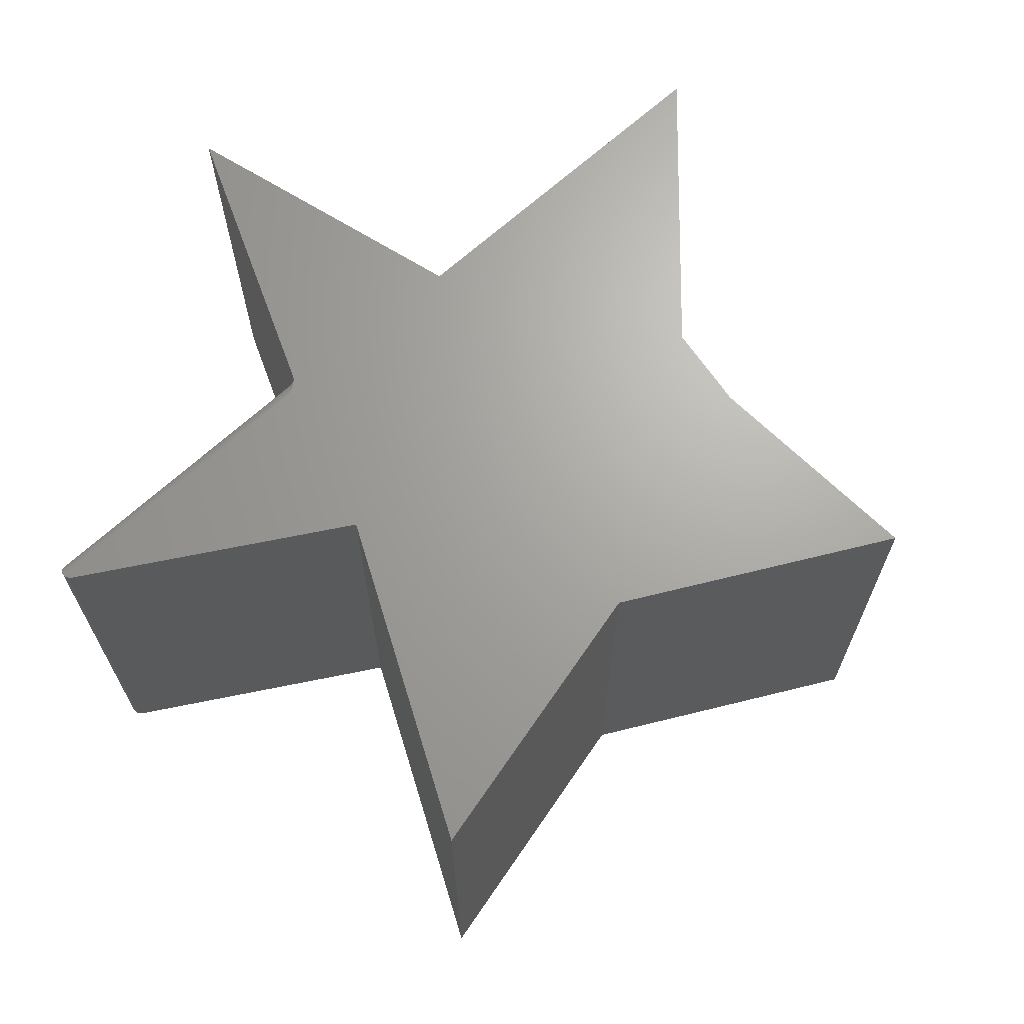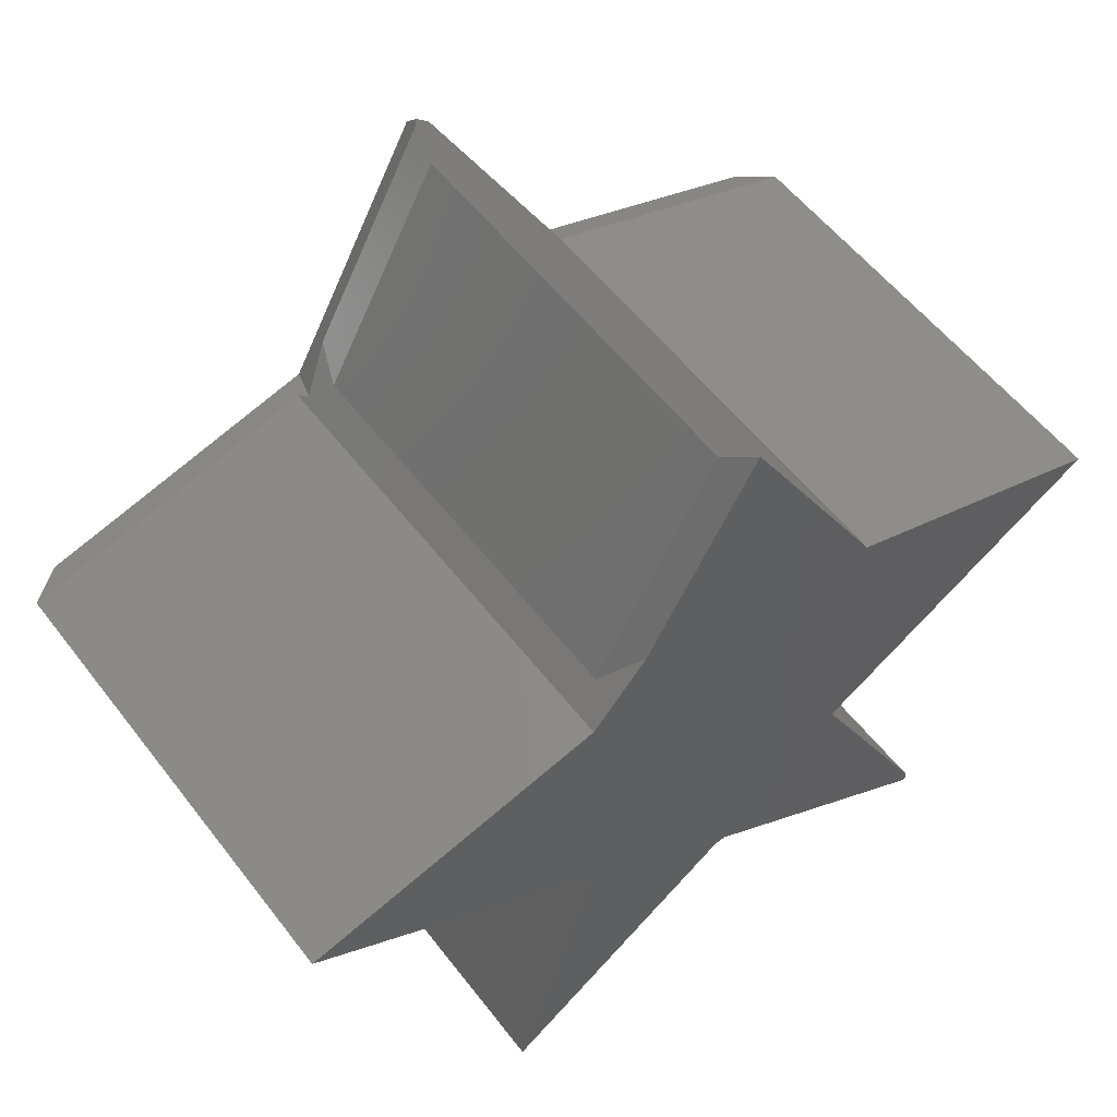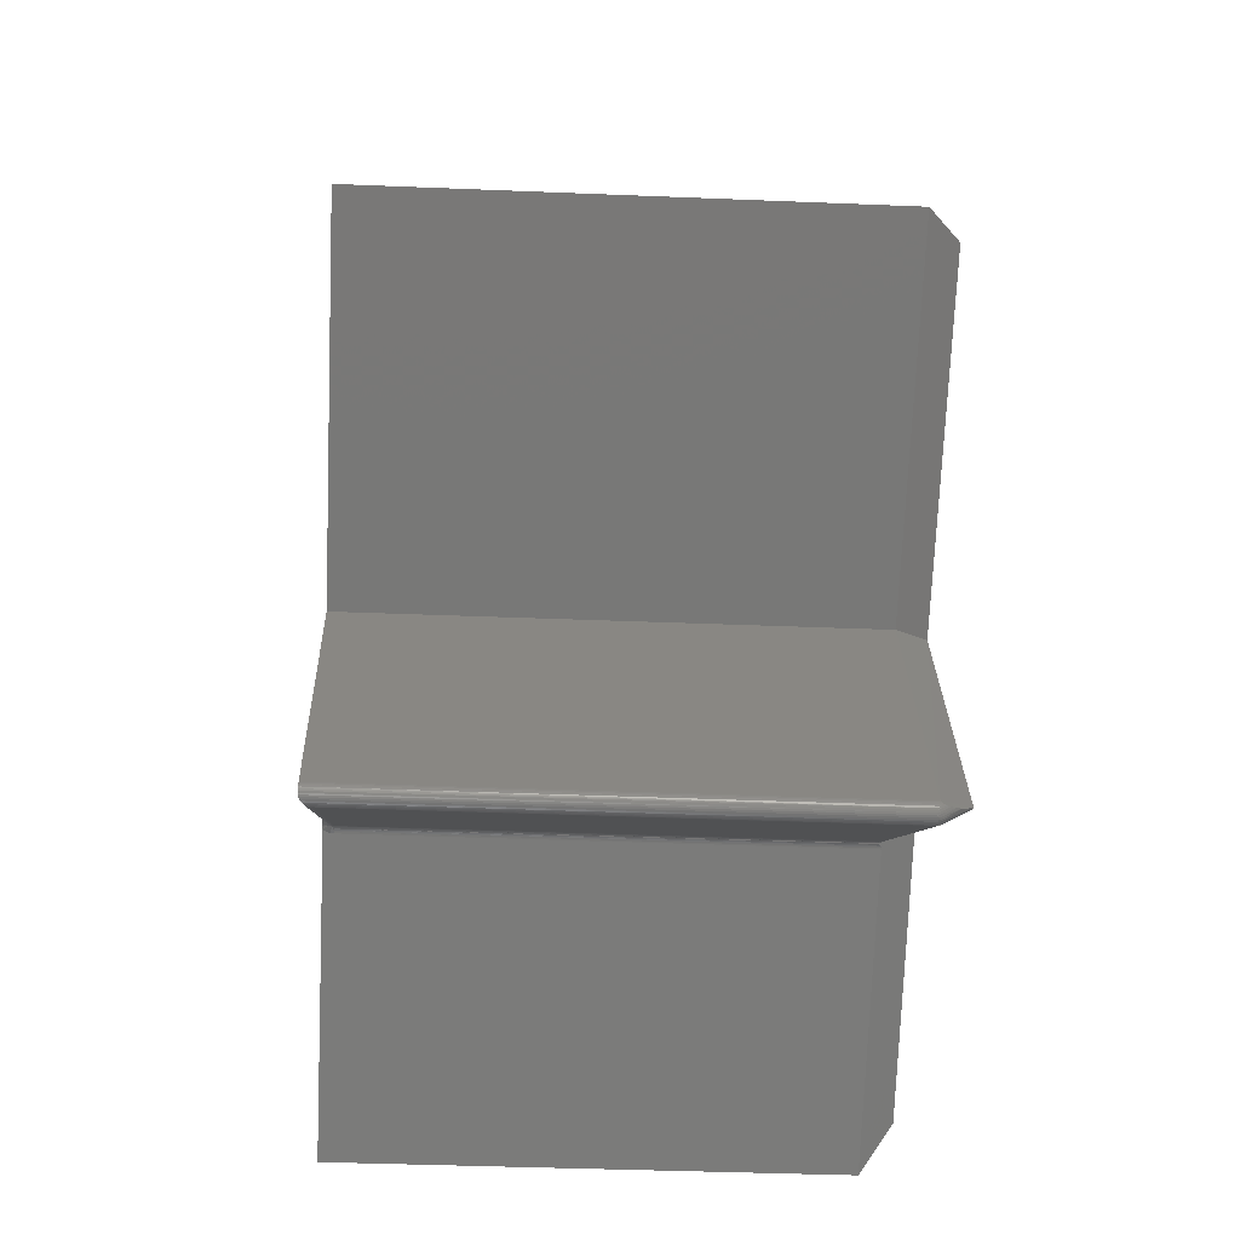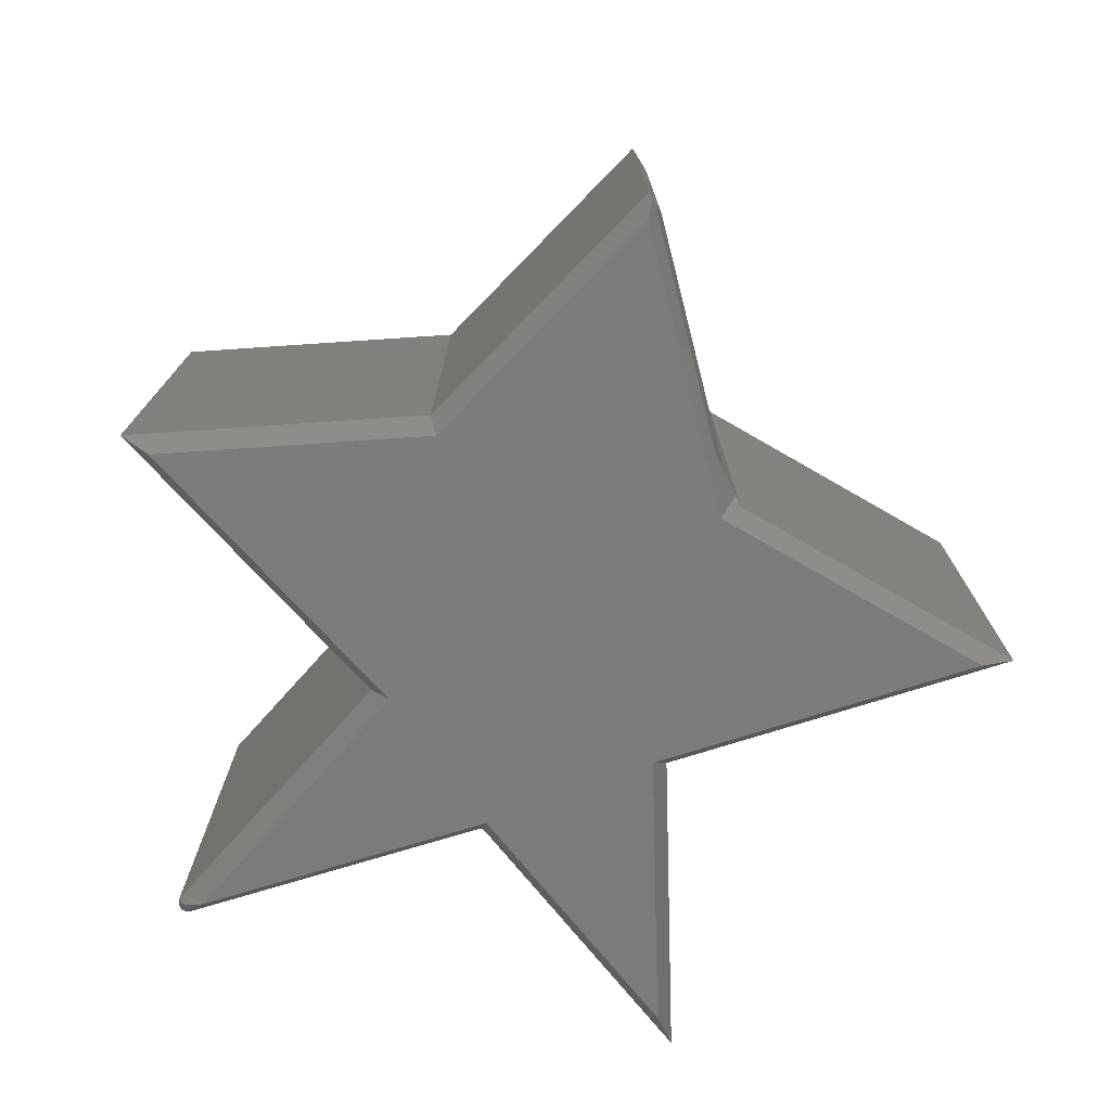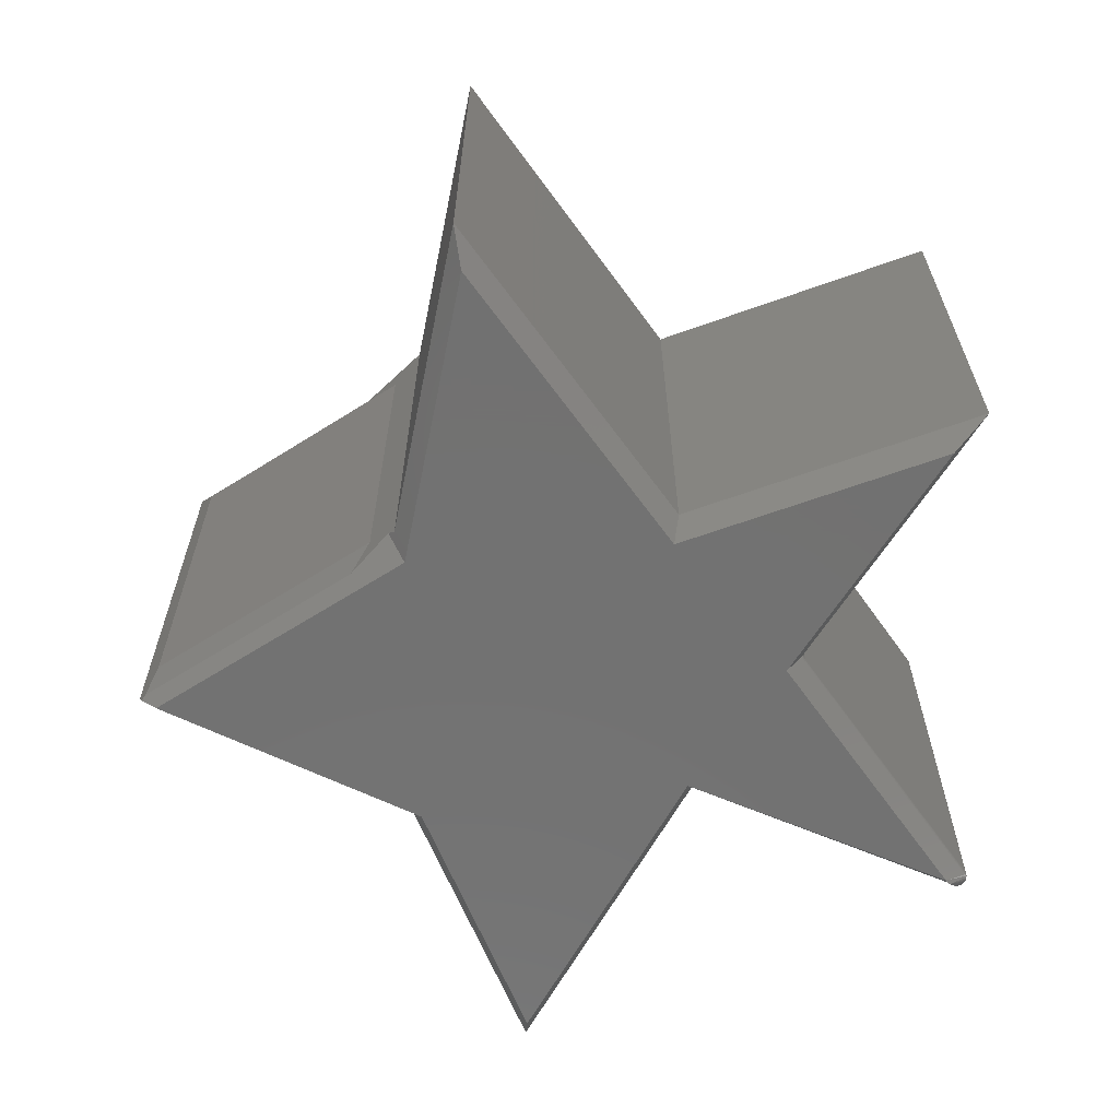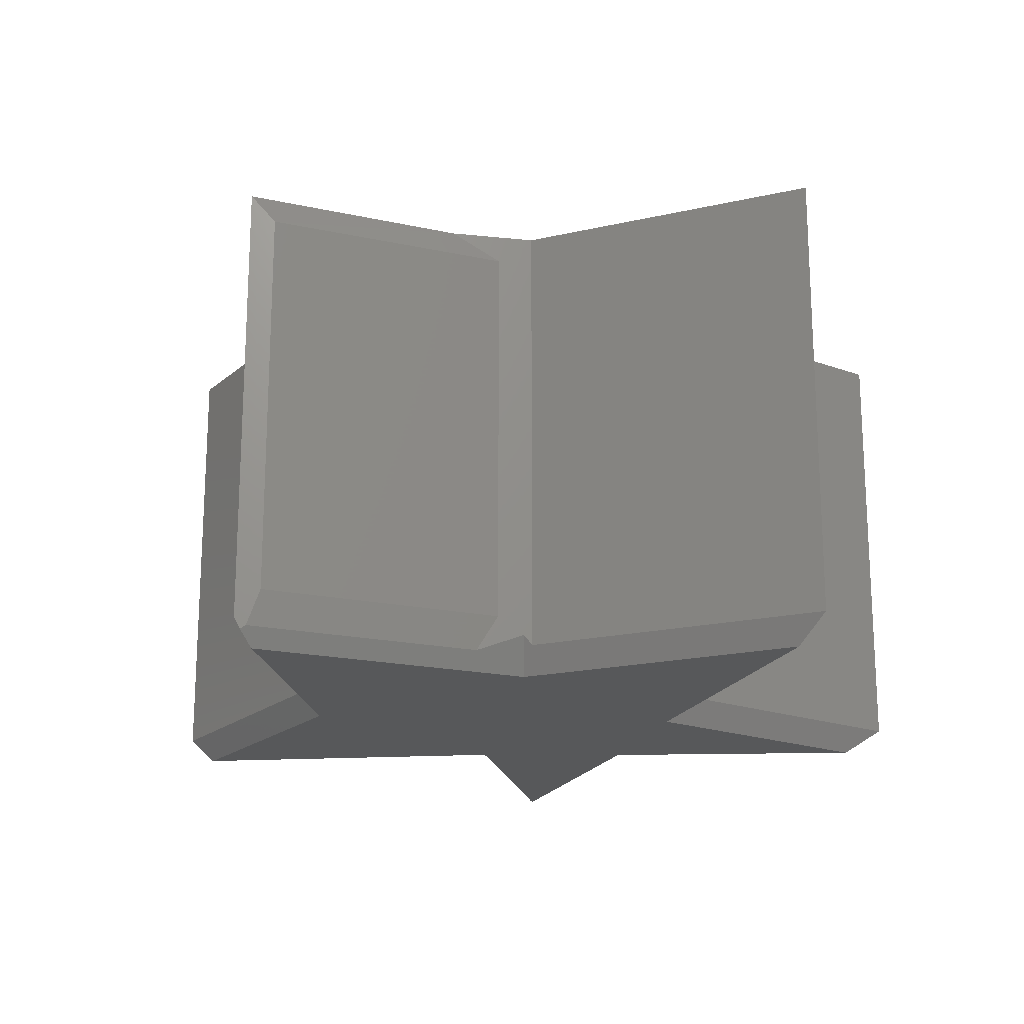
<metadata>
{"format":"stl","ext":"stl","renderer":"f3d","projection":"perspective","resolution":1024,"background":"white","views":[{"elev":67.4,"azim":-74.2,"up":"+Y"},{"elev":55.6,"azim":143.1,"up":"+Z"},{"elev":-38.1,"azim":-93.0,"up":"+Z"},{"elev":-75.2,"azim":-14.6,"up":"+Y"},{"elev":-63.8,"azim":93.8,"up":"+Y"},{"elev":-19.0,"azim":38.8,"up":"+Y"}]}
</metadata>
<code>
# stl→obj: 197 verts, 390 faces
v -0.007259 -0.3516 0.638
v 0.0003404 -0.3716 0.6311
v 0.007217 -0.3655 0.6249
v 0.02314 -0.3047 0.6105
v 0.02314 0.3516 0.6105
v -0.007259 0.3984 0.638
v 0.2226 0.3516 0.249
v 0.2226 -0.3047 0.249
v 0.1991 -0.3655 0.2772
v 0.2295 -0.3984 0.188
v 0.2509 -0.3347 0.2152
v 0.0001349 -0.3984 0.6037
v 0.2603 0.3984 0.2039
v 0.17 0.3984 0.3119
v 0.2603 -0.3516 0.2039
v -0.2442 0.3984 0.2233
v 0.75 0.3984 0.07031
v -0.7031 0.3984 0.07031
v -0.02755 0.3984 -0.418
v -0.4475 0.3984 -0.6754
v -0.4486 0.3984 -0.673
v -0.4494 0.3984 -0.6704
v -0.4497 0.3984 -0.6678
v -0.4496 0.3984 -0.6651
v -0.449 0.3984 -0.6625
v -0.448 0.3984 -0.6601
v -0.2289 0.3984 -0.2356
v 0.2605 0.3984 -0.2356
v -0.01678 0.3984 -0.4174
v -0.0217 0.3984 -0.4176
v 0.3982 0.3984 -0.7098
v 0.005294 0.3984 -0.4227
v 0.003401 0.3984 -0.4214
v 0.0001795 0.3984 -0.4198
v -0.003424 0.3984 -0.4186
v -0.007551 0.3984 -0.4178
v -0.01219 0.3984 -0.4174
v -0.2442 -0.3516 0.2233
v -0.2283 -0.3984 0.2039
v 0.2605 -0.3516 -0.2356
v 0.75 -0.3516 0.07031
v 0.2331 -0.3984 -0.2251
v 0.001639 -0.3984 -0.391
v 0.3565 -0.3984 -0.6503
v -0.1984 -0.3984 -0.2274
v -0.4075 -0.3984 -0.6418
v 0.6922 -0.3984 0.0618
v -0.6494 -0.3984 0.06352
v -0.2289 -0.3516 -0.2356
v -0.448 -0.3479 -0.6601
v -0.4464 -0.3516 -0.6569
v -0.003266 -0.3439 -0.4226
v -0.0009535 0.3828 -0.4223
v -0.002462 -0.3427 -0.4225
v -0.001434 -0.3444 -0.4222
v -0.0006079 -0.3461 -0.4217
v 0.001677 0.3828 -0.4225
v 0.0003642 -0.3463 -0.4223
v 0.002336 -0.3483 -0.4225
v -0.004612 -0.3456 -0.4229
v -0.006083 0.3828 -0.4235
v -0.003565 0.3828 -0.4227
v 0.004064 -0.3497 -0.4229
v 0.004253 0.3828 -0.423
v 0.005755 -0.3507 -0.4235
v 0.0067 0.3828 -0.424
v -0.006428 -0.3472 -0.4236
v -0.008435 -0.3479 -0.4246
v -0.008435 0.3828 -0.4246
v 0.007396 -0.3513 -0.4243
v 0.008949 0.3828 -0.4253
v 0.008949 -0.3516 -0.4253
v -0.426 0.3828 -0.6805
v -0.426 -0.3479 -0.6805
v -0.4268 -0.3549 -0.6791
v -0.009297 -0.3549 -0.4232
v -0.007037 -0.3546 -0.422
v -0.005283 -0.3542 -0.4212
v -0.003568 -0.3536 -0.4205
v -0.0007282 -0.3521 -0.4196
v 0.0004872 -0.3513 -0.4193
v -0.4379 0.394 -0.6824
v -0.4393 -0.3488 -0.6819
v -0.4399 -0.3479 -0.6817
v -0.4286 -0.3479 -0.6818
v -0.4293 0.3864 -0.6821
v -0.4314 -0.3479 -0.6826
v -0.433 0.39 -0.6828
v -0.4342 -0.3479 -0.6828
v -0.4355 0.3921 -0.6828
v -0.4371 -0.3479 -0.6826
v -0.4403 0.3956 -0.6816
v -0.4425 -0.3479 -0.6804
v -0.4482 -0.3479 -0.674
v -0.4492 -0.3479 -0.6713
v -0.4463 0.3983 -0.677
v -0.4467 -0.3479 -0.6765
v -0.4448 -0.3479 -0.6787
v -0.4446 0.3978 -0.6788
v -0.4426 0.3969 -0.6804
v -0.4491 -0.3479 -0.6627
v -0.4497 -0.3479 -0.6656
v -0.4497 -0.3479 -0.6685
v -0.4477 -0.352 -0.66
v -0.4481 -0.3535 -0.6623
v -0.4479 -0.3548 -0.6634
v -0.447 -0.3573 -0.6644
v -0.4459 -0.3596 -0.6648
v -0.4447 -0.3618 -0.6647
v -0.4432 -0.3642 -0.6644
v -0.4383 -0.3711 -0.6625
v -0.4474 -0.3518 -0.659
v -0.4317 -0.3793 -0.6586
v -0.418 -0.394 -0.6482
v -1.52e-05 -0.3479 -0.4211
v 0.000345 -0.3496 -0.4202
v 0.3982 -0.3516 -0.7098
v -0.4321 -0.3574 -0.6794
v -0.4348 -0.3582 -0.6789
v -0.4376 -0.3586 -0.678
v -0.4402 -0.3587 -0.6767
v -0.4426 -0.3584 -0.6751
v -0.4447 -0.3577 -0.6732
v -0.4465 -0.3566 -0.671
v -0.4478 -0.3553 -0.6688
v -0.4486 -0.3537 -0.6665
v -0.4487 -0.3499 -0.662
v -0.4294 -0.3563 -0.6795
v -0.4489 -0.3519 -0.6642
v -0.005484 -0.352 -0.4223
v -0.005869 -0.3496 -0.4231
v -0.008822 -0.3526 -0.424
v -0.008533 -0.3503 -0.4245
v -0.4261 -0.3503 -0.6804
v -0.4264 -0.3526 -0.6799
v -0.4295 -0.3554 -0.6801
v -0.4323 -0.3566 -0.68
v -0.4324 -0.3557 -0.6806
v -0.4495 -0.3499 -0.6657
v -0.4495 -0.3493 -0.6696
v -0.4294 -0.3545 -0.6806
v -0.4323 -0.3548 -0.6811
v -0.4321 -0.3539 -0.6815
v -0.4472 -0.3495 -0.6756
v -0.4289 -0.3536 -0.6808
v -0.4317 -0.3529 -0.6818
v -0.4426 -0.3496 -0.6802
v -0.4281 -0.3528 -0.6808
v -0.4311 -0.3521 -0.682
v -0.4304 -0.3513 -0.682
v -0.4324 -0.3493 -0.6827
v -0.4296 -0.3506 -0.6819
v -0.4278 -0.3496 -0.6814
v -0.4352 -0.357 -0.6798
v -0.4381 -0.3571 -0.6792
v -0.4408 -0.3569 -0.6781
v -0.4433 -0.3564 -0.6766
v -0.4454 -0.3556 -0.6748
v -0.4472 -0.3544 -0.6728
v -0.4485 -0.3531 -0.6705
v -0.4493 -0.3516 -0.6681
v -0.4353 -0.3558 -0.6807
v -0.4382 -0.3555 -0.6802
v -0.441 -0.355 -0.6793
v -0.4435 -0.3542 -0.678
v -0.4456 -0.3532 -0.6763
v -0.4474 -0.352 -0.6743
v -0.4487 -0.3507 -0.672
v -0.4352 -0.3544 -0.6814
v -0.4381 -0.3538 -0.6811
v -0.4408 -0.353 -0.6804
v -0.4433 -0.3519 -0.6792
v -0.4454 -0.3508 -0.6776
v -0.4348 -0.353 -0.6819
v -0.4376 -0.352 -0.6819
v -0.4402 -0.3509 -0.6813
v -0.4342 -0.3517 -0.6824
v -0.4368 -0.3503 -0.6824
v -0.4358 -0.3487 -0.6827
v -0.4334 -0.3504 -0.6826
v -0.02506 0.3983 -0.4189
v -0.008733 0.3856 -0.4245
v -0.02116 0.3975 -0.4202
v -0.01755 0.3961 -0.4215
v -0.01485 0.3945 -0.4224
v -0.01257 0.3925 -0.4232
v -0.01073 0.3902 -0.4238
v -0.009617 0.3882 -0.4242
v 0.008524 0.3883 -0.425
v 0.007263 0.3936 -0.4241
v -0.005873 0.3852 -0.4232
v -0.003199 0.3919 -0.421
v -0.01547 0.3969 -0.4194
v -0.005709 0.391 -0.4216
v -0.00814 0.3903 -0.4225
v -0.002912 0.3855 -0.4224
v -0.7031 -0.3516 0.07031
f 1 2 3
f 1 3 4
f 1 4 5
f 1 5 6
f 7 5 8
f 8 5 4
f 9 10 11
f 2 12 3
f 3 12 10
f 3 10 9
f 8 9 11
f 13 14 7
f 13 7 8
f 13 8 11
f 13 11 15
f 9 8 3
f 3 8 4
f 16 6 14
f 16 14 13
f 16 13 17
f 16 17 18
f 19 20 21
f 19 21 22
f 19 22 23
f 19 23 24
f 19 24 25
f 19 25 26
f 27 18 17
f 27 17 28
f 27 28 29
f 27 29 30
f 27 30 19
f 27 19 26
f 28 31 32
f 28 32 33
f 28 33 34
f 28 34 35
f 28 35 36
f 28 36 37
f 28 37 29
f 2 1 12
f 12 1 38
f 12 38 39
f 6 16 1
f 1 16 38
f 28 17 40
f 40 17 41
f 6 5 14
f 14 5 7
f 42 43 44
f 45 46 43
f 45 43 42
f 45 42 47
f 45 47 48
f 48 47 39
f 39 47 10
f 39 10 12
f 17 13 41
f 41 13 15
f 11 10 15
f 15 10 47
f 15 47 41
f 27 26 49
f 49 26 50
f 49 50 51
f 52 53 54
f 53 55 54
f 56 57 58
f 57 59 58
f 52 60 61
f 62 52 61
f 52 62 53
f 56 55 53
f 57 56 53
f 63 59 57
f 64 63 57
f 65 63 64
f 65 64 66
f 60 67 61
f 61 67 68
f 61 68 69
f 65 66 70
f 70 66 71
f 70 71 72
f 73 69 74
f 74 69 68
f 75 76 46
f 43 46 76
f 43 76 77
f 43 77 78
f 43 78 79
f 43 79 80
f 43 80 81
f 82 83 84
f 73 85 86
f 73 74 85
f 86 85 87
f 86 87 88
f 88 87 89
f 88 89 90
f 90 89 91
f 90 91 82
f 83 82 91
f 82 84 92
f 92 84 93
f 21 94 95
f 20 96 97
f 20 97 94
f 20 94 21
f 97 96 98
f 98 96 99
f 98 99 93
f 93 99 100
f 93 100 92
f 50 26 101
f 101 26 25
f 101 25 102
f 102 25 24
f 102 24 103
f 103 24 23
f 103 23 95
f 95 23 22
f 95 22 21
f 104 105 106
f 104 106 107
f 104 107 108
f 104 108 109
f 104 109 110
f 104 110 111
f 104 111 112
f 51 112 111
f 51 111 113
f 51 113 114
f 51 114 46
f 51 46 45
f 51 45 49
f 59 115 58
f 115 56 58
f 115 59 116
f 43 81 70
f 43 70 72
f 43 72 117
f 43 117 44
f 81 116 59
f 81 59 63
f 81 63 65
f 81 65 70
f 118 114 119
f 120 119 114
f 114 113 120
f 120 113 121
f 122 121 113
f 113 111 122
f 122 111 123
f 123 111 110
f 123 110 124
f 124 110 109
f 124 109 108
f 124 108 125
f 125 108 107
f 125 107 126
f 126 107 106
f 126 106 105
f 50 127 104
f 50 104 112
f 50 112 51
f 46 114 118
f 46 118 128
f 46 128 75
f 104 127 105
f 105 127 129
f 105 129 126
f 130 77 76
f 130 78 77
f 116 81 80
f 116 80 79
f 116 79 78
f 116 78 130
f 116 130 115
f 131 67 60
f 131 60 52
f 131 52 54
f 131 54 55
f 131 55 56
f 131 56 115
f 131 115 130
f 76 132 130
f 130 132 133
f 130 133 131
f 131 133 68
f 131 68 67
f 74 68 134
f 134 68 133
f 134 133 135
f 135 133 132
f 135 132 75
f 75 132 76
f 74 75 85
f 74 134 75
f 75 134 135
f 136 128 118
f 136 118 137
f 138 136 137
f 139 103 140
f 102 103 139
f 139 101 102
f 141 136 138
f 141 138 142
f 94 140 95
f 95 140 103
f 143 141 142
f 98 144 97
f 97 144 94
f 145 141 143
f 145 143 146
f 84 83 147
f 84 147 93
f 93 147 98
f 148 145 149
f 148 149 150
f 87 151 89
f 75 128 136
f 75 136 141
f 75 141 145
f 75 145 148
f 75 148 152
f 75 152 87
f 75 87 85
f 75 85 153
f 75 153 85
f 137 118 154
f 154 118 119
f 154 119 155
f 155 119 120
f 155 120 156
f 156 120 121
f 156 121 157
f 157 121 122
f 157 122 158
f 158 122 123
f 158 123 159
f 159 123 124
f 159 124 160
f 160 124 125
f 160 125 161
f 161 125 126
f 161 126 139
f 139 126 129
f 139 129 101
f 101 129 127
f 101 127 50
f 138 137 162
f 162 137 154
f 162 154 163
f 163 154 155
f 163 155 164
f 164 155 156
f 164 156 165
f 165 156 157
f 165 157 166
f 166 157 158
f 166 158 167
f 167 158 159
f 167 159 168
f 168 159 160
f 168 160 140
f 140 160 161
f 140 161 139
f 142 138 169
f 169 138 162
f 169 162 170
f 170 162 163
f 170 163 171
f 171 163 164
f 171 164 172
f 172 164 165
f 172 165 173
f 173 165 166
f 173 166 144
f 144 166 167
f 144 167 94
f 94 167 168
f 94 168 140
f 143 142 174
f 174 142 169
f 174 169 175
f 175 169 170
f 175 170 176
f 176 170 171
f 176 171 147
f 147 171 172
f 147 172 98
f 98 172 173
f 98 173 144
f 146 143 177
f 177 143 174
f 177 174 178
f 178 174 175
f 178 175 83
f 83 175 176
f 83 176 147
f 83 91 178
f 178 91 179
f 178 179 177
f 177 179 180
f 177 180 146
f 146 180 149
f 146 149 145
f 150 149 151
f 151 149 180
f 151 180 89
f 89 180 179
f 89 179 91
f 151 87 150
f 150 87 152
f 150 152 148
f 20 181 96
f 20 19 181
f 69 86 182
f 69 73 86
f 96 181 183
f 96 183 99
f 100 99 183
f 183 184 100
f 100 184 92
f 92 184 185
f 92 185 82
f 82 185 186
f 82 186 90
f 90 186 187
f 90 187 88
f 88 187 188
f 88 188 86
f 86 188 182
f 31 117 72
f 31 72 71
f 31 71 189
f 31 189 190
f 31 190 32
f 69 191 61
f 69 182 191
f 32 192 33
f 32 190 192
f 29 193 184
f 184 183 29
f 29 183 30
f 183 181 30
f 193 29 37
f 192 194 186
f 192 186 35
f 186 185 35
f 35 185 36
f 36 185 37
f 185 193 37
f 195 188 187
f 191 182 195
f 62 61 191
f 19 30 181
f 193 185 184
f 187 186 194
f 194 195 187
f 192 35 34
f 192 34 33
f 195 182 188
f 191 195 194
f 196 66 64
f 196 64 57
f 196 57 53
f 196 53 62
f 196 62 191
f 196 191 194
f 196 194 192
f 196 192 190
f 196 190 189
f 196 189 71
f 196 71 66
f 31 28 117
f 117 28 40
f 16 18 38
f 38 18 197
f 18 27 197
f 197 27 49
f 40 41 42
f 42 41 47
f 117 40 44
f 44 40 42
f 197 49 48
f 48 49 45
f 38 197 39
f 39 197 48

</code>
